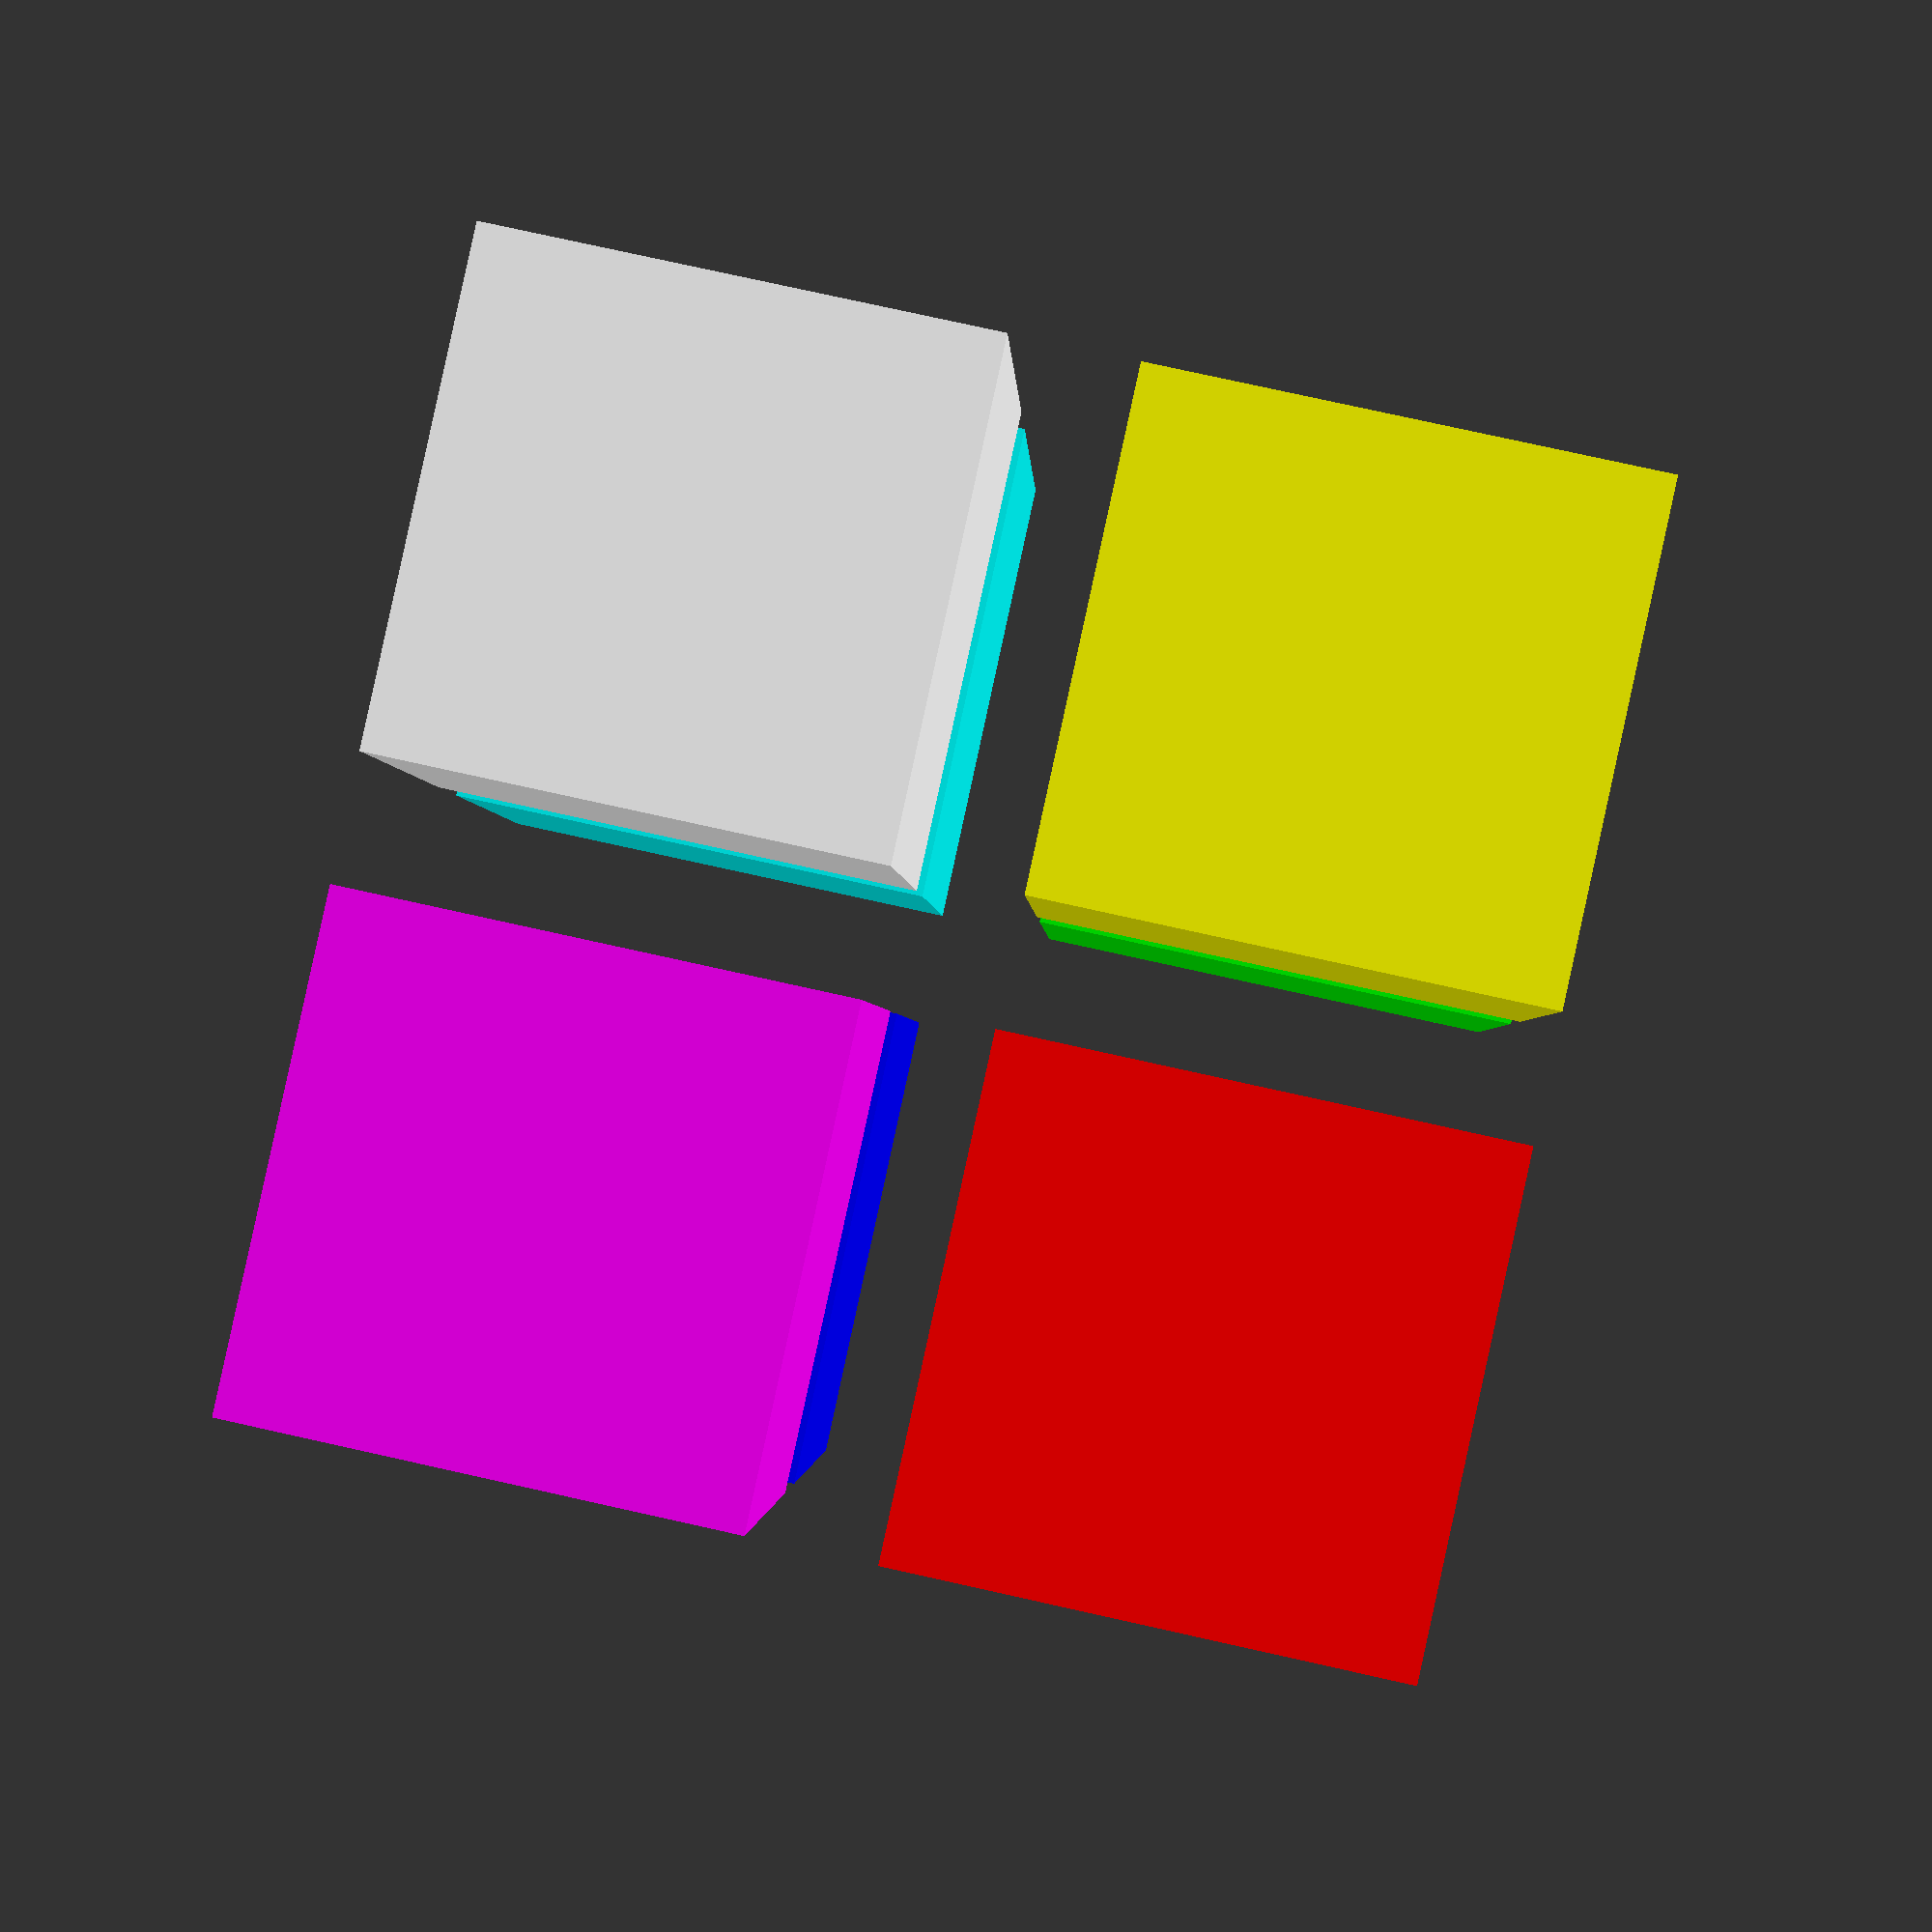
<openscad>
 /*
   Código para generar colores RGB en función de número de bits n por canal
   Cambiar el número de bits y previsualizar (F5)
   José Pujol
   Noviembre de 2018
   */
    bits=1;     // numero de bits por canal
    n=pow(2,bits); // numero de colores por canal
    
for (i = [1 : abs(1) : n]) {
  translate([(1 + (i-1) * 10), 1, 1]){
    for (j = [1 : abs(1) : n]) {
      translate([0, (1 + (j-1) * 10), 0]){
          for (k = [1 : abs(1) : n]) {
              translate([0, 0, (1 + (k-1) * 10)]){
            color([((i-1)/(n-1)),((j-1)/(n-1)),((k-1)/(n-1))]) {
          cube([8, 8, 8], center=false);
        }
      }
      }
    }

  }
}
    }

</openscad>
<views>
elev=101.4 azim=99.9 roll=77.5 proj=p view=wireframe
</views>
